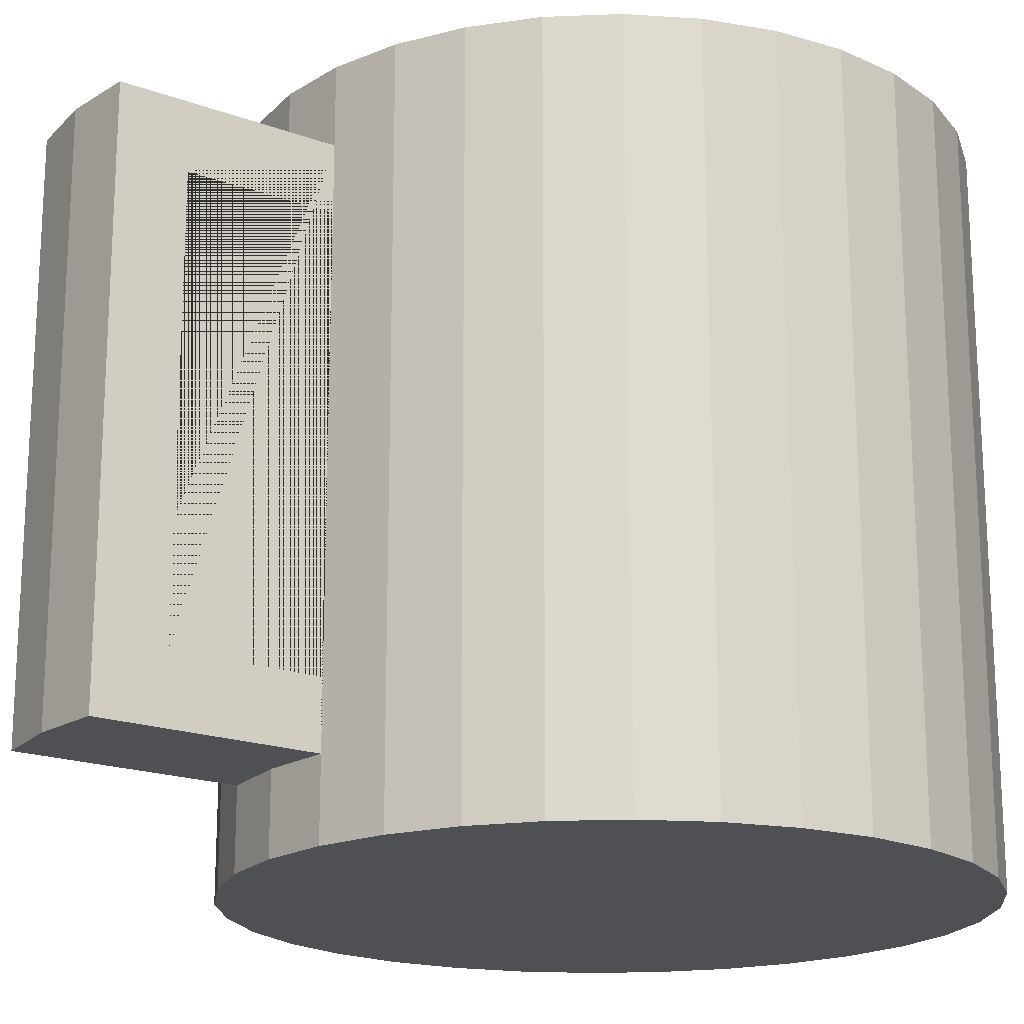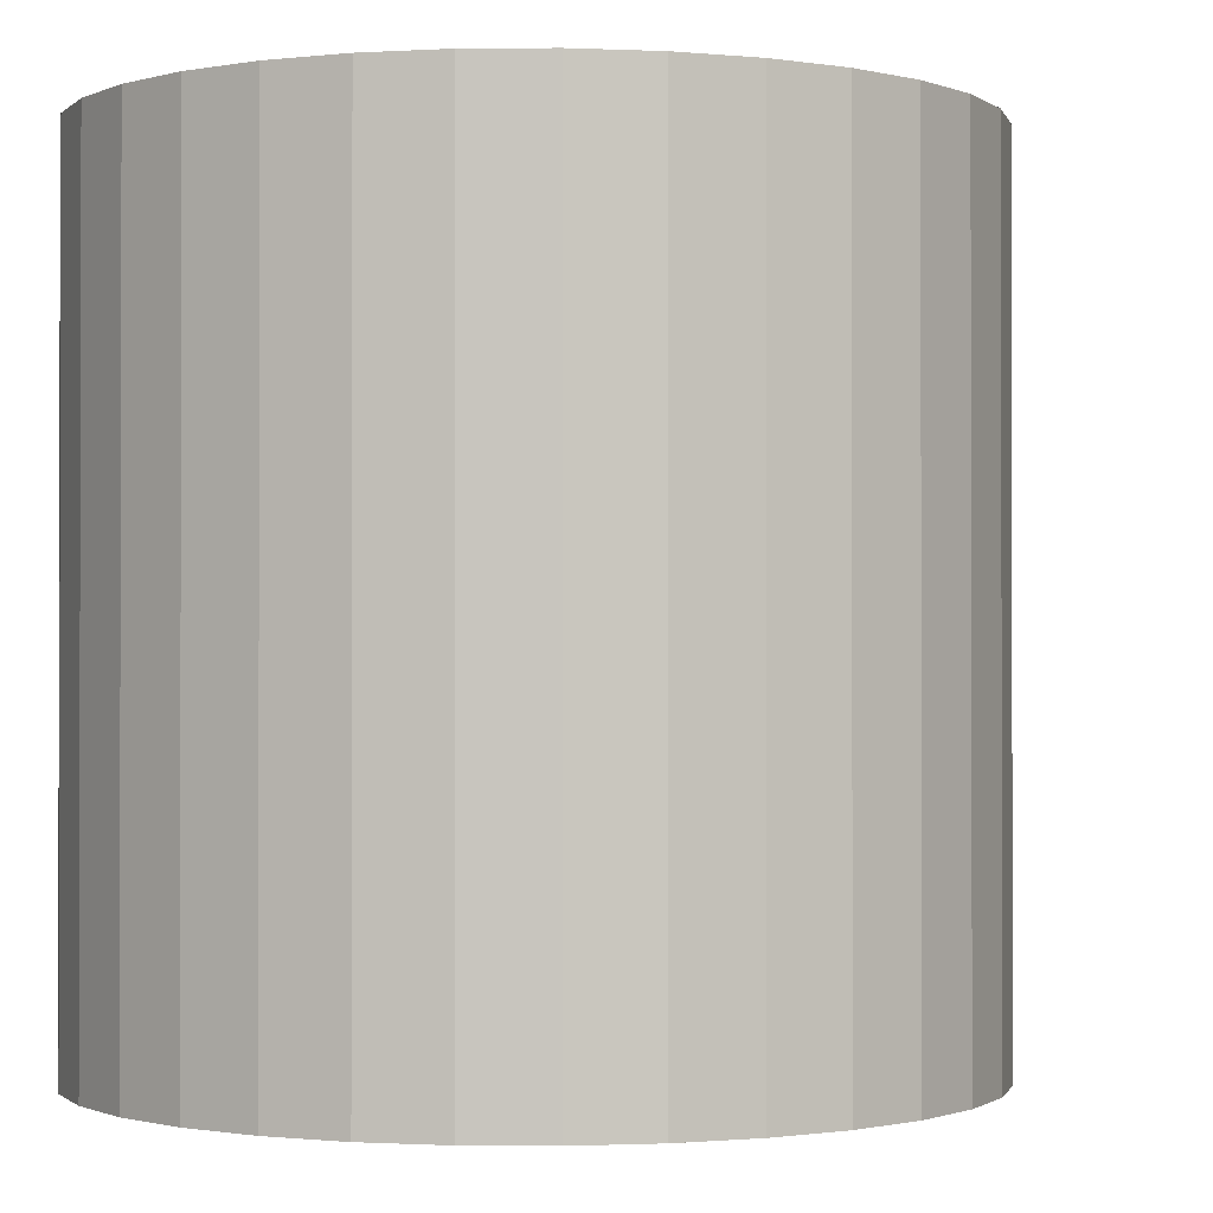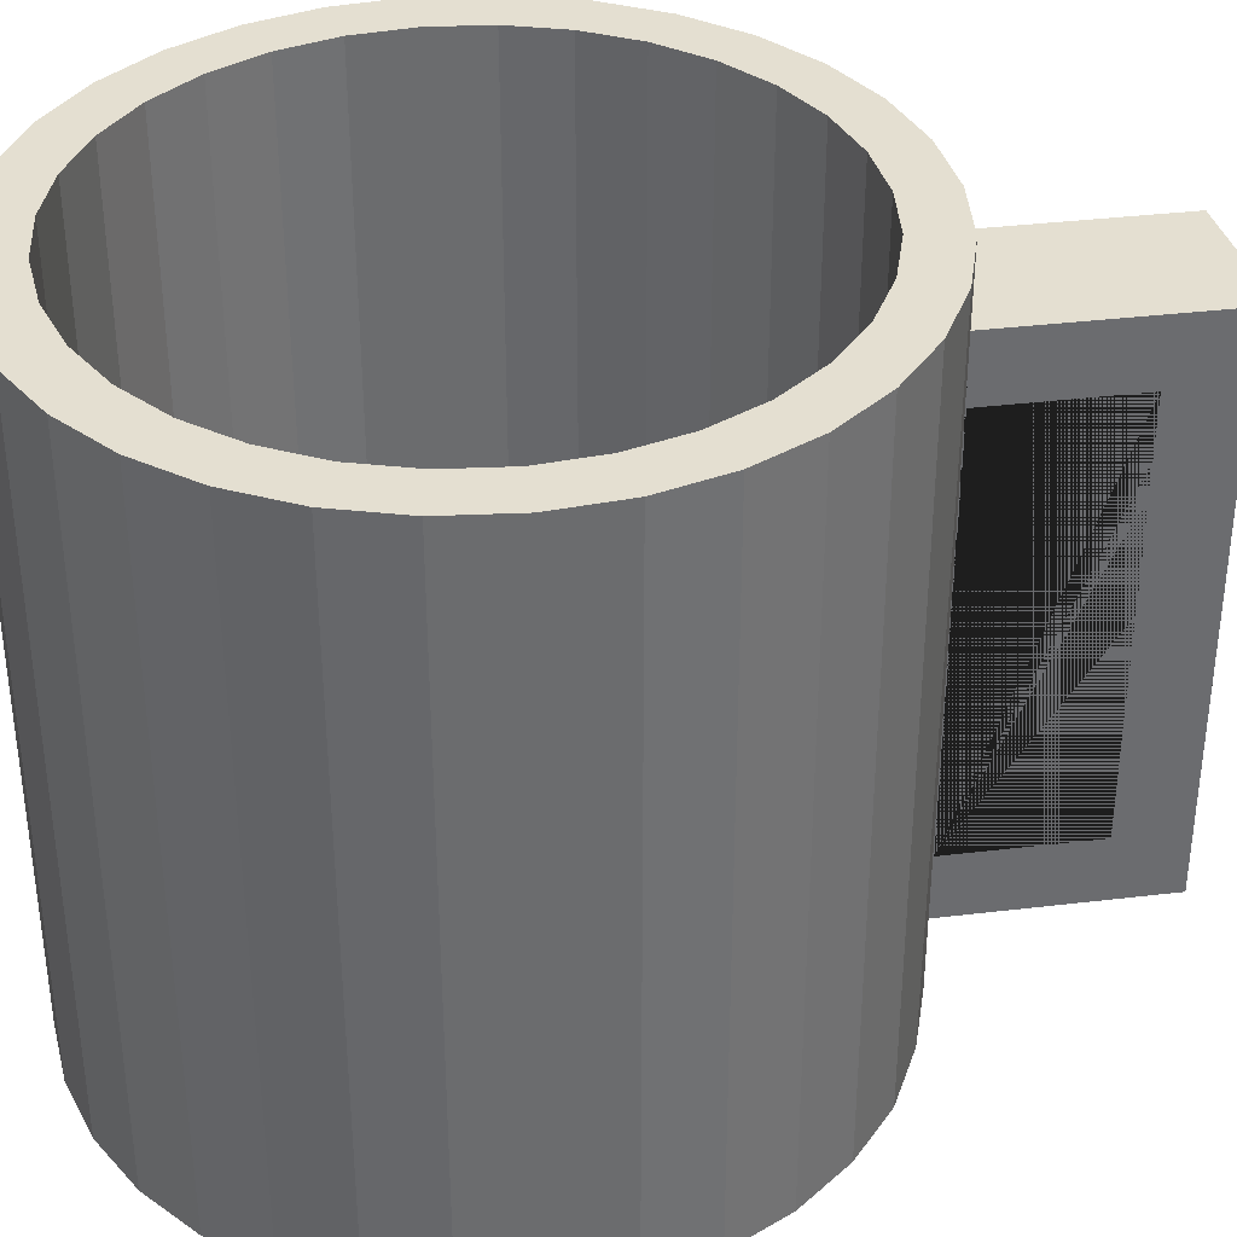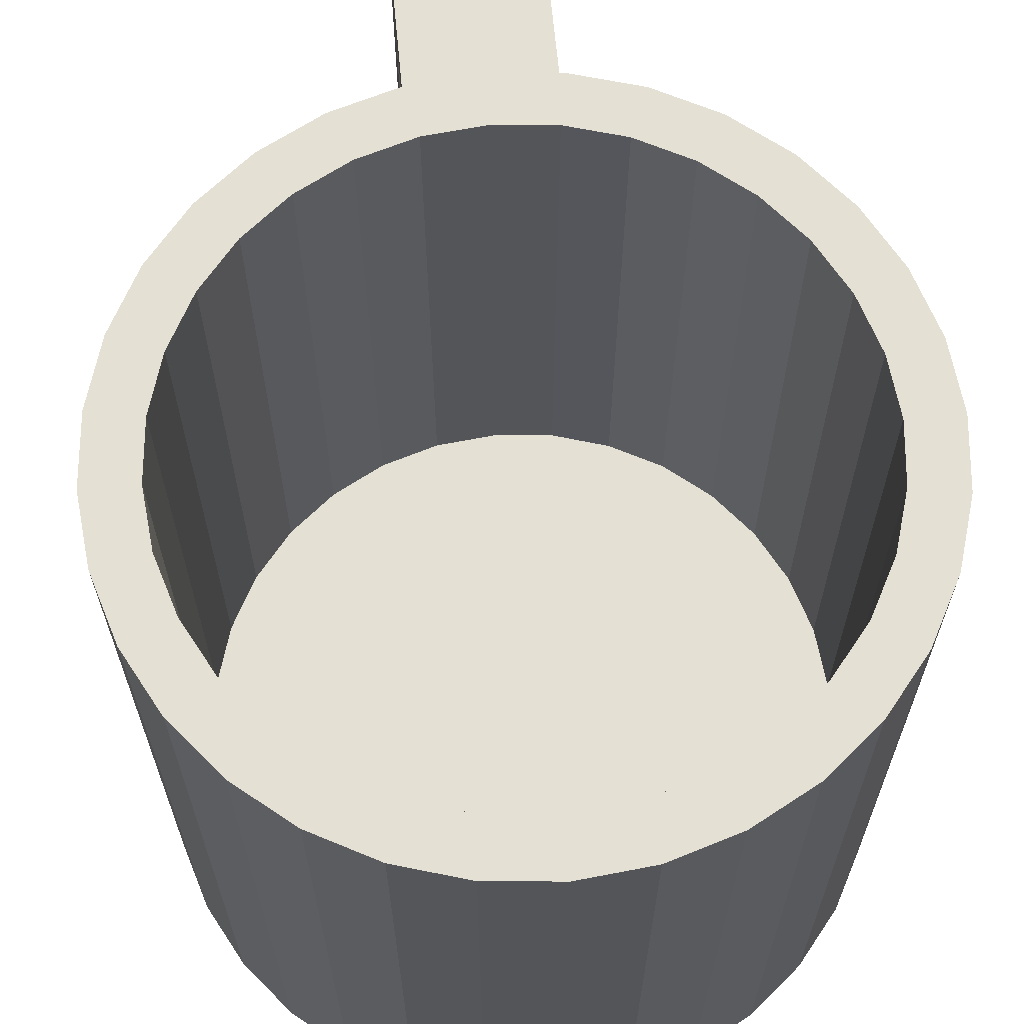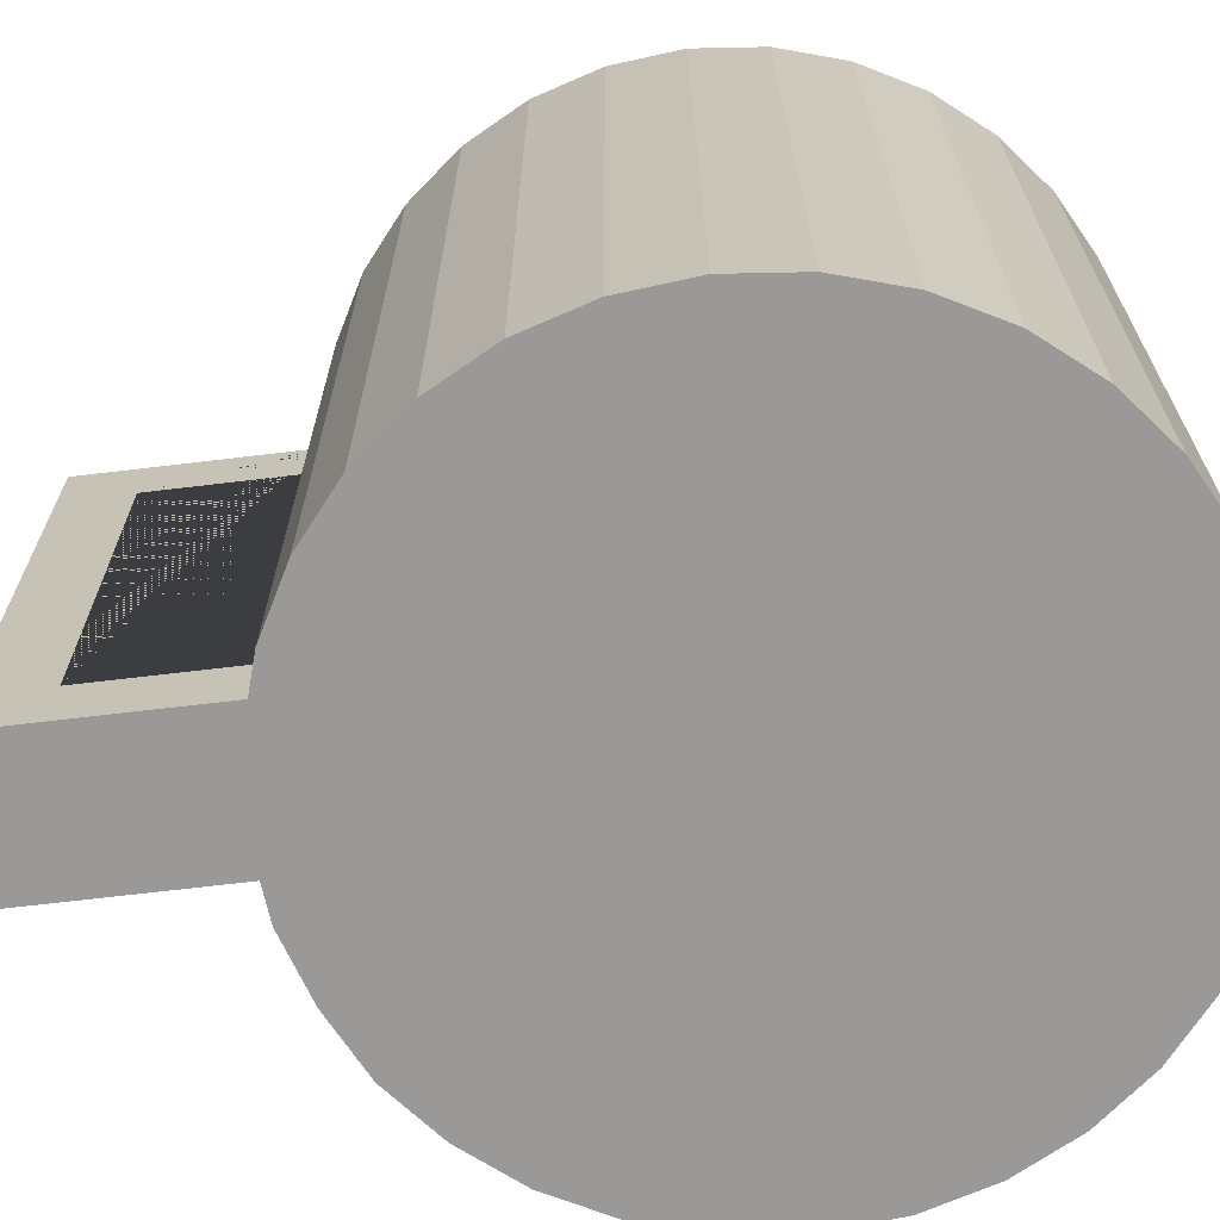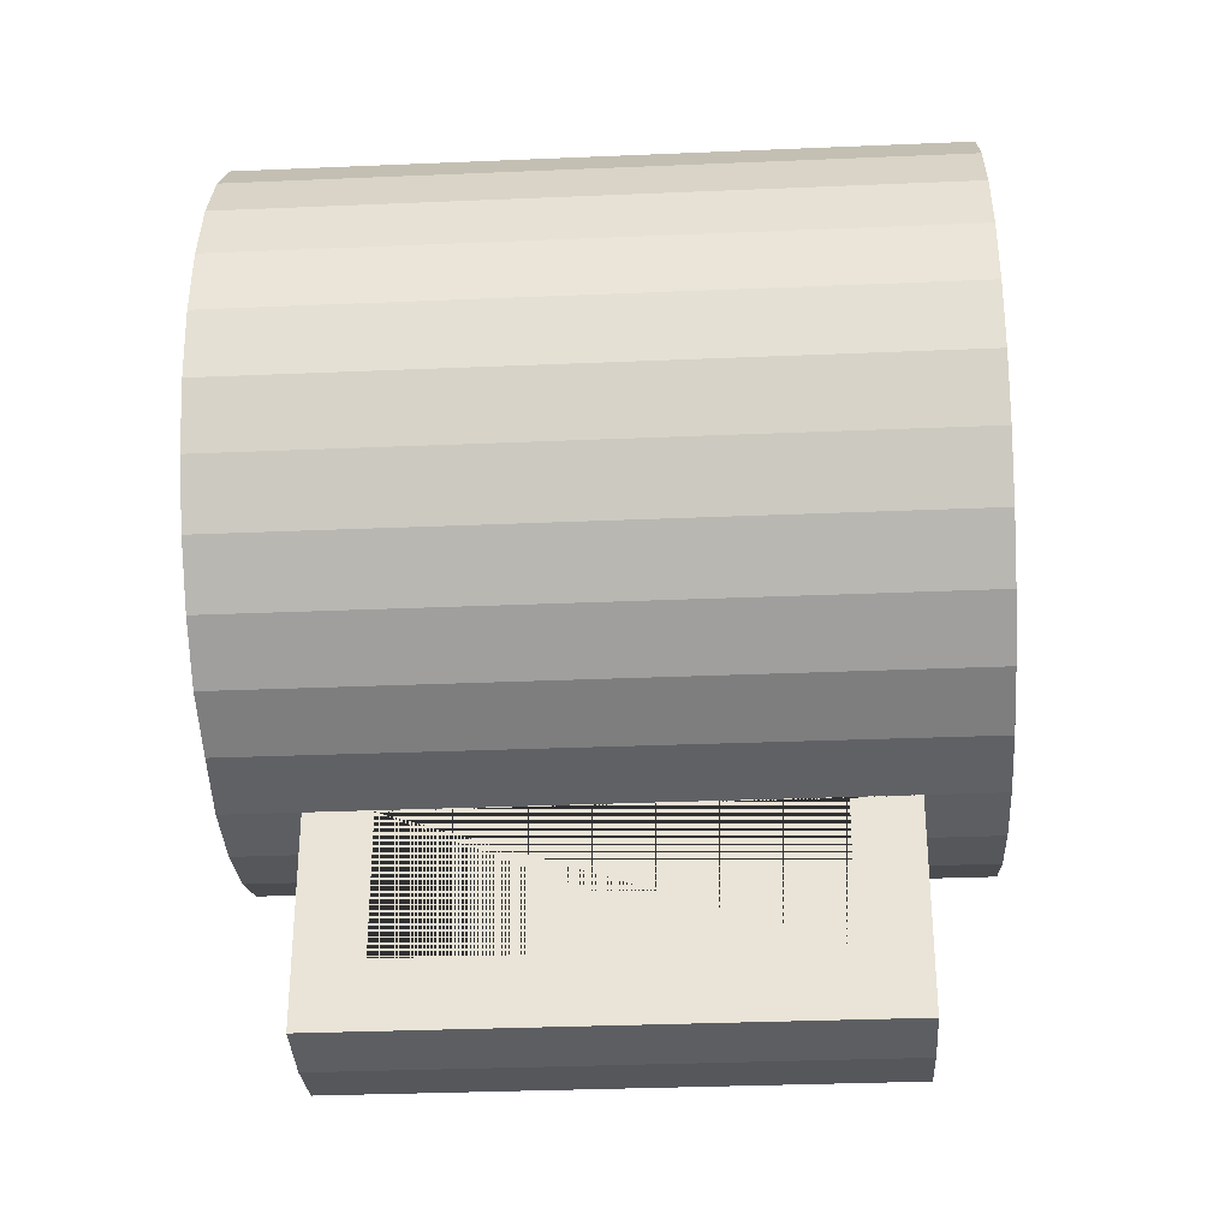
<metadata>
{"format":"obj","ext":"obj","renderer":"f3d","projection":"perspective","resolution":1024,"background":"white","views":[{"elev":-18.8,"azim":-125.1,"up":"+Y"},{"elev":-0.9,"azim":29.8,"up":"+Y"},{"elev":36.7,"azim":81.2,"up":"+Y"},{"elev":65.9,"azim":-5.4,"up":"+Y"},{"elev":-69.1,"azim":-83.2,"up":"+Y"},{"elev":-32.2,"azim":93.4,"up":"+Z"}]}
</metadata>
<code>
o Cylinder
v 0 -1 -1
v -0 1 -0.855
v 0.1951 -1 -0.9808
v 0.1668 1 -0.8386
v 0.3815 -0.997 -0.9209
v 0.3272 1 -0.7899
v 0.5561 -1 -0.832
v 0.475 1 -0.7109
v 0.707 -0.9999 -0.707
v 0.6046 1 -0.6046
v 0.8315 -1 -0.5556
v 0.7109 1 -0.475
v 0.9239 -1 -0.3827
v 0.7899 1 -0.3272
v 0.9808 -1 -0.1951
v 0.8386 1 -0.1668
v 1 -1 0
v 0.855 1 0
v 0.9808 -1 0.1951
v 0.8386 1 0.1668
v 0.9239 -1 0.3827
v 0.7899 1 0.3272
v 0.8315 -1 0.5556
v 0.7109 1 0.475
v 0.7071 -1 0.7071
v 0.6046 1 0.6046
v 0.5556 -1 0.8315
v 0.475 1 0.7109
v 0.3827 -1 0.9239
v 0.3272 1 0.7899
v 0.1951 -1 0.9808
v 0.1668 1 0.8386
v -0 -1 1
v -0 1 0.855
v -0.1951 -1 0.9808
v -0.1668 1 0.8386
v -0.3827 -1 0.9239
v -0.3272 1 0.7899
v -0.5556 -1 0.8315
v -0.475 1 0.7109
v -0.7071 -1 0.7071
v -0.6046 1 0.6046
v -0.8315 -1 0.5556
v -0.7109 1 0.475
v -0.9239 -1 0.3827
v -0.7899 1 0.3272
v -0.9808 -1 0.1951
v -0.8386 1 0.1668
v -1 -1 -0
v -0.855 1 -0
v -0.9808 -1 -0.1951
v -0.8386 1 -0.1668
v -0.9239 -1 -0.3827
v -0.7899 1 -0.3272
v -0.8315 -1 -0.5556
v -0.7109 1 -0.475
v -0.7071 -1 -0.7071
v -0.6046 1 -0.6046
v -0.5556 -1 -0.8315
v -0.475 1 -0.7109
v -0.3827 -1 -0.9239
v -0.3272 1 -0.7899
v -0.1951 -1 -0.9808
v -0.1668 1 -0.8386
v 0.1951 1 -0.9808
v 0 1 -1
v 0.3827 1 -0.9239
v 0.5556 1 -0.8315
v 0.7071 1 -0.7071
v 0.8315 1 -0.5556
v 0.9239 1 -0.3827
v 0.9808 1 -0.1951
v 1 1 0
v 0.9808 1 0.1951
v 0.9239 1 0.3827
v 0.8315 1 0.5556
v 0.7071 1 0.7071
v 0.5556 1 0.8315
v 0.3827 1 0.9239
v 0.1951 1 0.9808
v -0 1 1
v -0.1951 1 0.9808
v -0.3827 1 0.9239
v -0.5556 1 0.8315
v -0.7071 1 0.7071
v -0.8315 1 0.5556
v -0.9239 1 0.3827
v -0.9808 1 0.1951
v -1 1 -0
v -0.9808 1 -0.1951
v -0.9239 1 -0.3827
v -0.8315 1 -0.5556
v -0.7071 1 -0.7071
v -0.5556 1 -0.8315
v -0.3827 1 -0.9239
v -0.1951 1 -0.9808
v -0 -0.6909 -0.855
v 0.1674 -0.6912 -0.8396
v 0.3272 -0.6909 -0.7899
v 0.475 -0.6909 -0.7109
v 0.6046 -0.6909 -0.6046
v 0.7109 -0.6909 -0.475
v 0.7899 -0.6909 -0.3272
v 0.8386 -0.6909 -0.1668
v 0.855 -0.6909 0
v 0.8386 -0.6909 0.1668
v 0.7899 -0.6909 0.3272
v 0.7109 -0.6909 0.475
v 0.6046 -0.6909 0.6046
v 0.475 -0.6909 0.7109
v 0.3272 -0.6909 0.7899
v 0.1668 -0.6909 0.8386
v -0 -0.6909 0.855
v -0.1668 -0.6909 0.8386
v -0.3272 -0.6909 0.7899
v -0.475 -0.6909 0.7109
v -0.6046 -0.6909 0.6046
v -0.7109 -0.6909 0.475
v -0.7899 -0.6909 0.3272
v -0.8386 -0.6909 0.1668
v -0.855 -0.6909 -0
v -0.8386 -0.6909 -0.1668
v -0.7899 -0.6909 -0.3272
v -0.7109 -0.6909 -0.475
v -0.6046 -0.6909 -0.6046
v -0.475 -0.6909 -0.7109
v -0.3272 -0.6909 -0.7899
v -0.1668 -0.6909 -0.8386
v 2e-06 -0.7818 -1
v 0 0.7818 -1
v -0.1951 0.7818 -0.9808
v -0.1951 -0.7818 -0.9808
v 0.1951 0.7818 -0.9808
v 0.1951 -0.7818 -0.9808
v 0 -0.7818 -1.601
v 0 0.7818 -1.601
v -0.1951 0.7818 -1.582
v -0.1951 -0.7818 -1.582
v 0.1951 0.7818 -1.582
v 0.1951 -0.7818 -1.582
v -0.1951 -0.5969 -0.9837
v -0.1951 0.5969 -0.9837
v -0.1951 0.5969 -1.39
v -0.1951 -0.5969 -1.39
v 0.1951 -0.5969 -0.9837
v 0.1951 0.5969 -0.9837
v 0.1951 -0.5969 -1.39
v 0.1951 0.5969 -1.39
f 1 129 134 3
f 65 67 5 3 134 133
f 5 67 68 7
f 7 68 69 9
f 9 69 70 11
f 11 70 71 13
f 13 71 72 15
f 15 72 73 17
f 17 73 74 19
f 19 74 75 21
f 21 75 76 23
f 23 76 77 25
f 25 77 78 27
f 27 78 79 29
f 29 79 80 31
f 31 80 81 33
f 33 81 82 35
f 35 82 83 37
f 37 83 84 39
f 39 84 85 41
f 41 85 86 43
f 43 86 87 45
f 45 87 88 47
f 47 88 89 49
f 49 89 90 51
f 51 90 91 53
f 53 91 92 55
f 55 92 93 57
f 57 93 94 59
f 59 94 95 61
f 46 44 118 119
f 132 63 61 95 96 131
f 63 132 129 1
f 63 1 3 5 7 9 11 13 15 17 19 21 23 25 27 29 31 33 35 37 39 41 43 45 47 49 51 53 55 57 59 61
f 2 4 65 66
f 4 6 67 65
f 6 8 68 67
f 8 10 69 68
f 10 12 70 69
f 12 14 71 70
f 14 16 72 71
f 16 18 73 72
f 18 20 74 73
f 20 22 75 74
f 22 24 76 75
f 24 26 77 76
f 26 28 78 77
f 28 30 79 78
f 30 32 80 79
f 32 34 81 80
f 34 36 82 81
f 36 38 83 82
f 38 40 84 83
f 40 42 85 84
f 42 44 86 85
f 44 46 87 86
f 46 48 88 87
f 48 50 89 88
f 50 52 90 89
f 52 54 91 90
f 54 56 92 91
f 56 58 93 92
f 58 60 94 93
f 60 62 95 94
f 62 64 96 95
f 64 2 66 96
f 125 124 123 122 121 120 119 118 117 116 115 114 113 112 111 110 109 108 107 106 105 104 103 102 101 100 99 98 97 128 127 126
f 20 18 105 106
f 48 46 119 120
f 22 20 106 107
f 50 48 120 121
f 24 22 107 108
f 52 50 121 122
f 26 24 108 109
f 54 52 122 123
f 28 26 109 110
f 56 54 123 124
f 30 28 110 111
f 4 2 97 98
f 58 56 124 125
f 32 30 111 112
f 6 4 98 99
f 60 58 125 126
f 34 32 112 113
f 8 6 99 100
f 62 60 126 127
f 36 34 113 114
f 10 8 100 101
f 64 62 127 128
f 38 36 114 115
f 12 10 101 102
f 2 64 128 97
f 40 38 115 116
f 14 12 102 103
f 42 40 116 117
f 16 14 103 104
f 44 42 117 118
f 18 16 104 105
f 141 132 131 142
f 131 137 138 132 141 144 143 142
f 133 130 66 65
f 146 133 134 145
f 145 134 140 139 133 146 148 147
f 130 131 96 66
f 140 135 136 139
f 135 138 137 136
f 131 130 136 137
f 130 133 139 136
f 129 132 138 135
f 134 129 135 140
f 145 141 142 146
f 143 144 147 148
f 143 148 146 142
f 144 141 145 147

</code>
